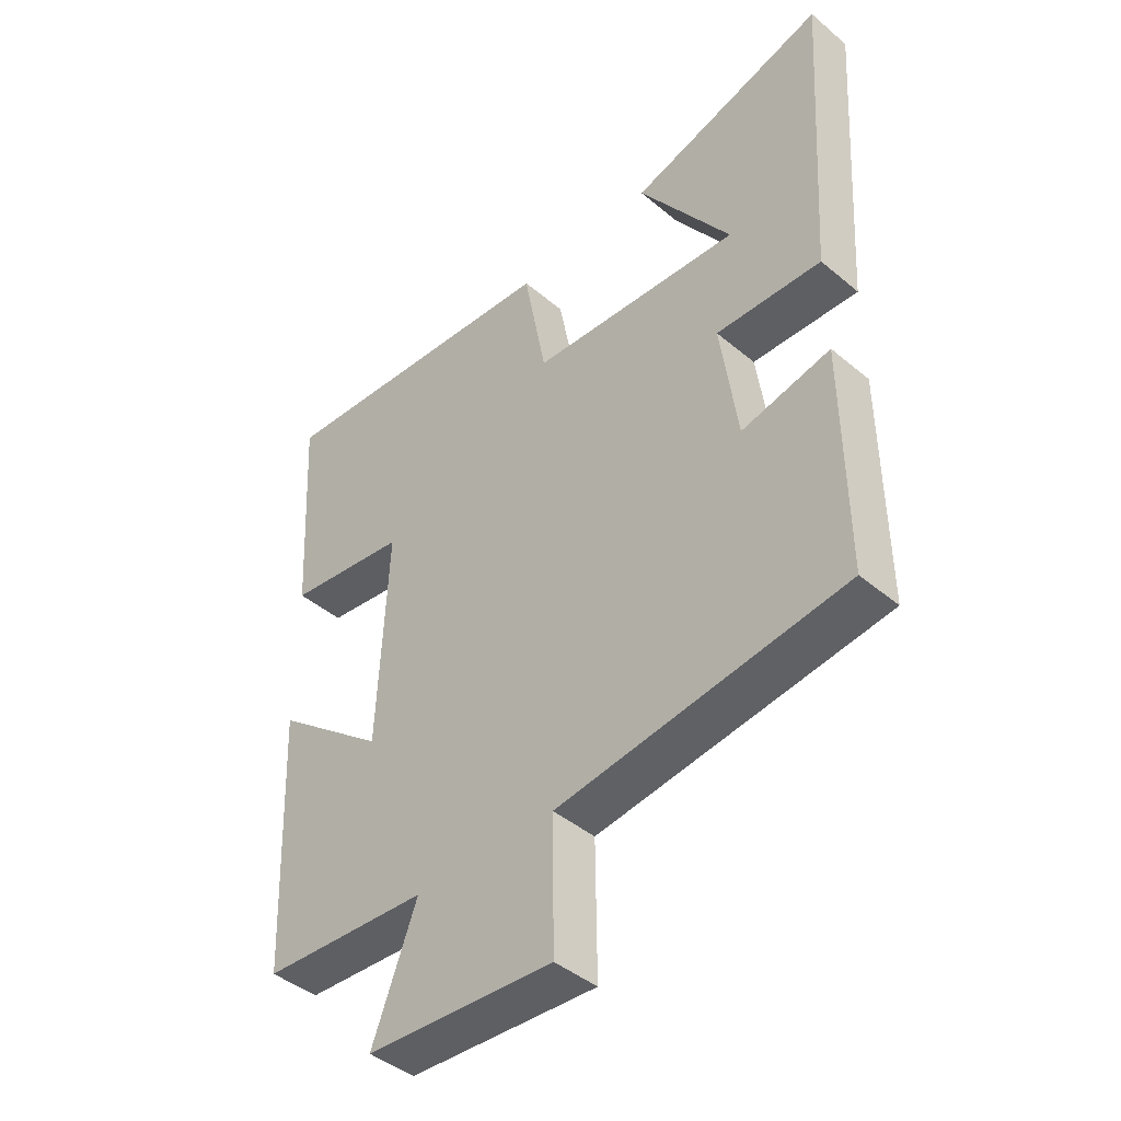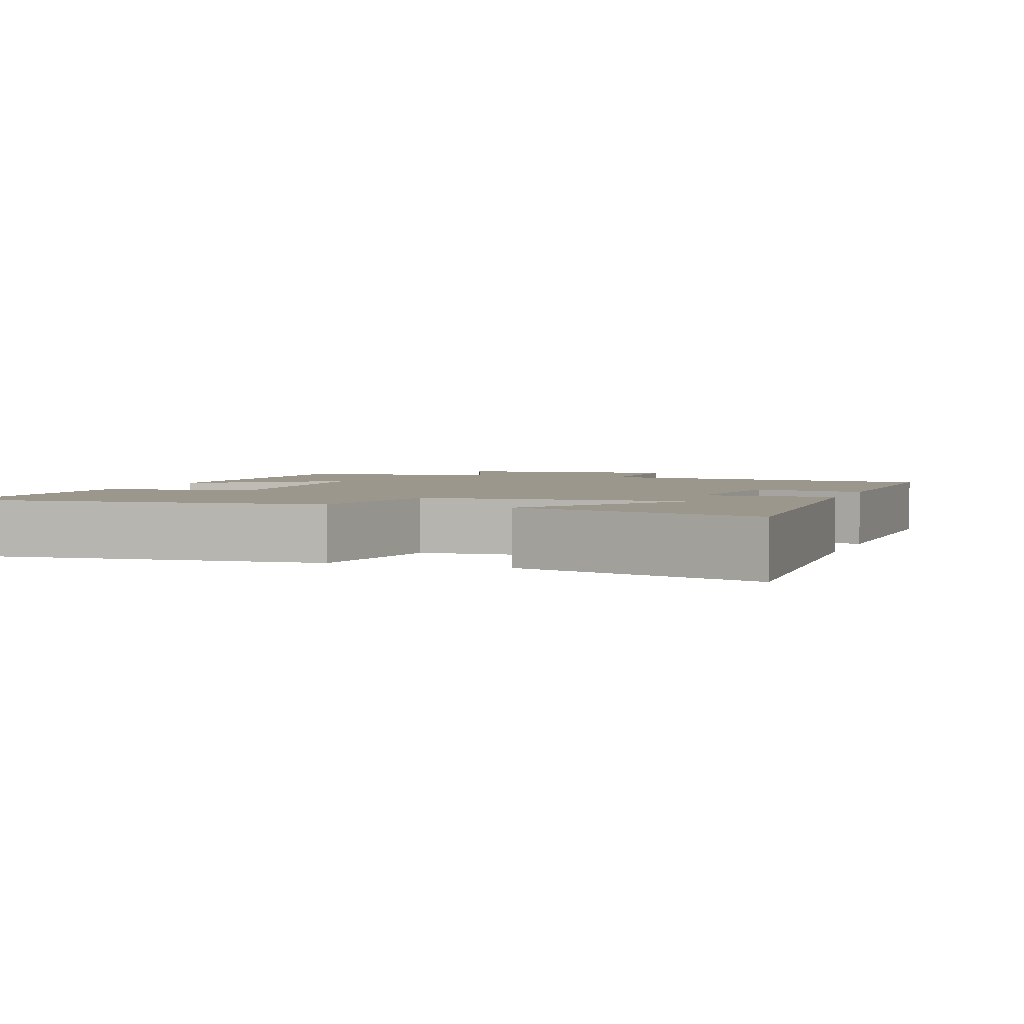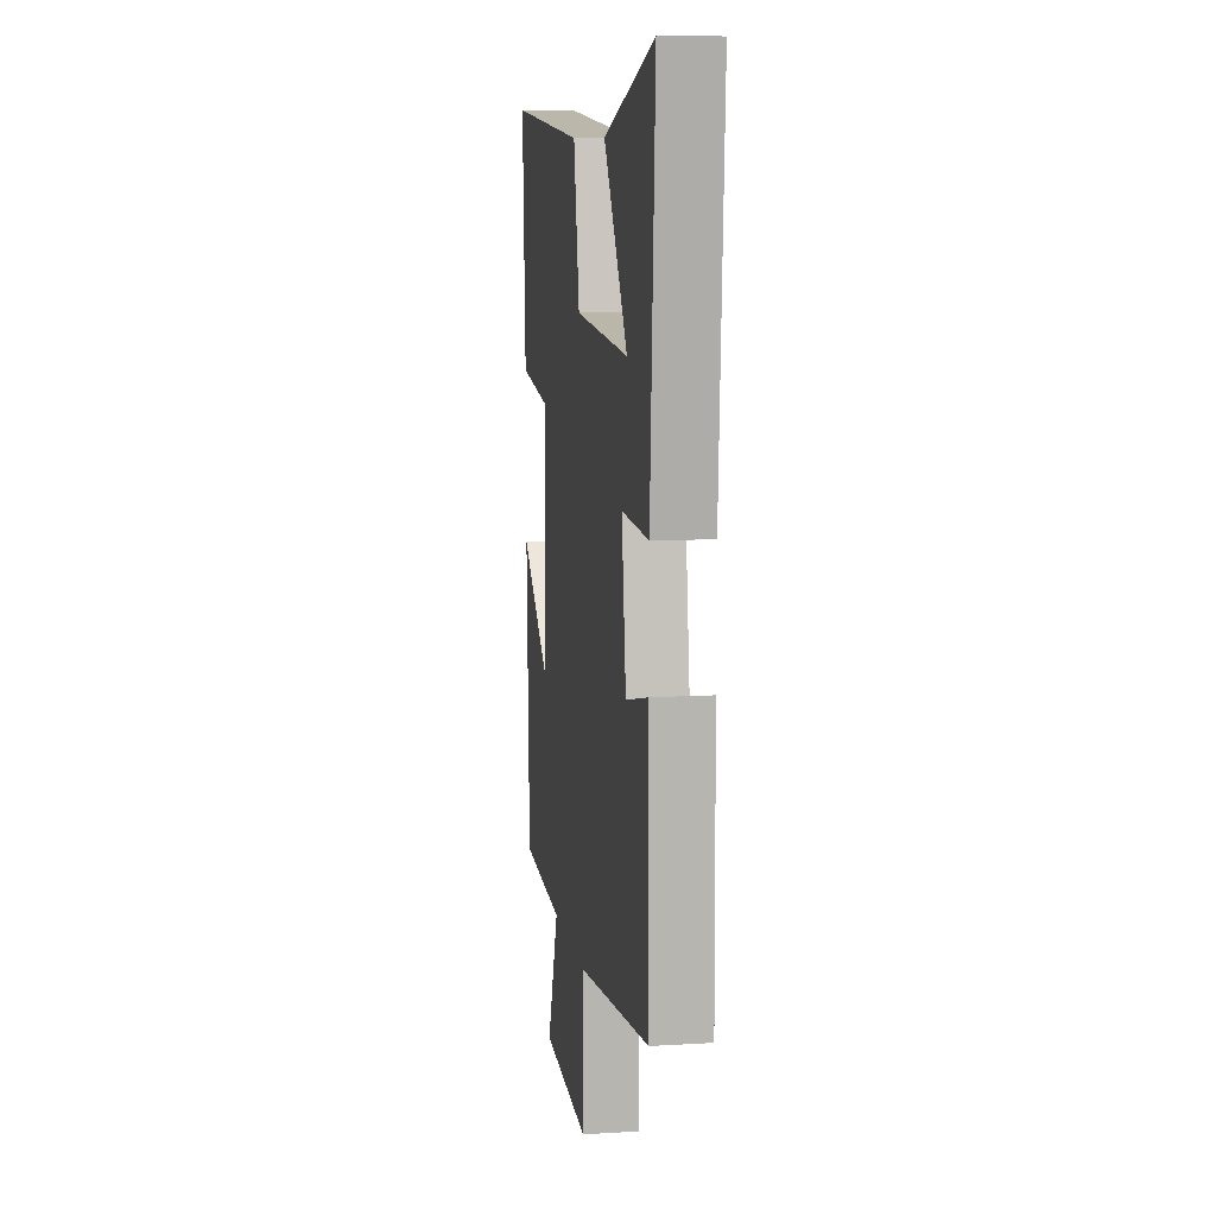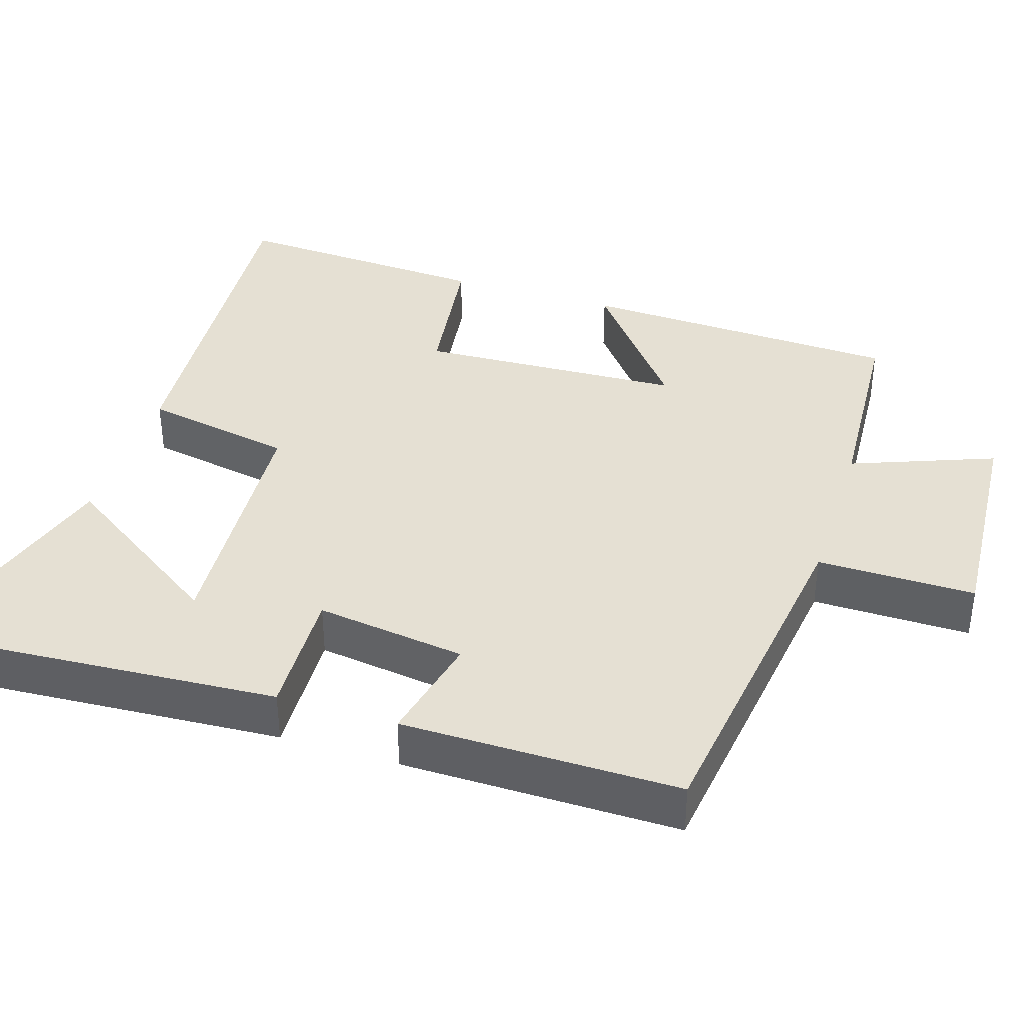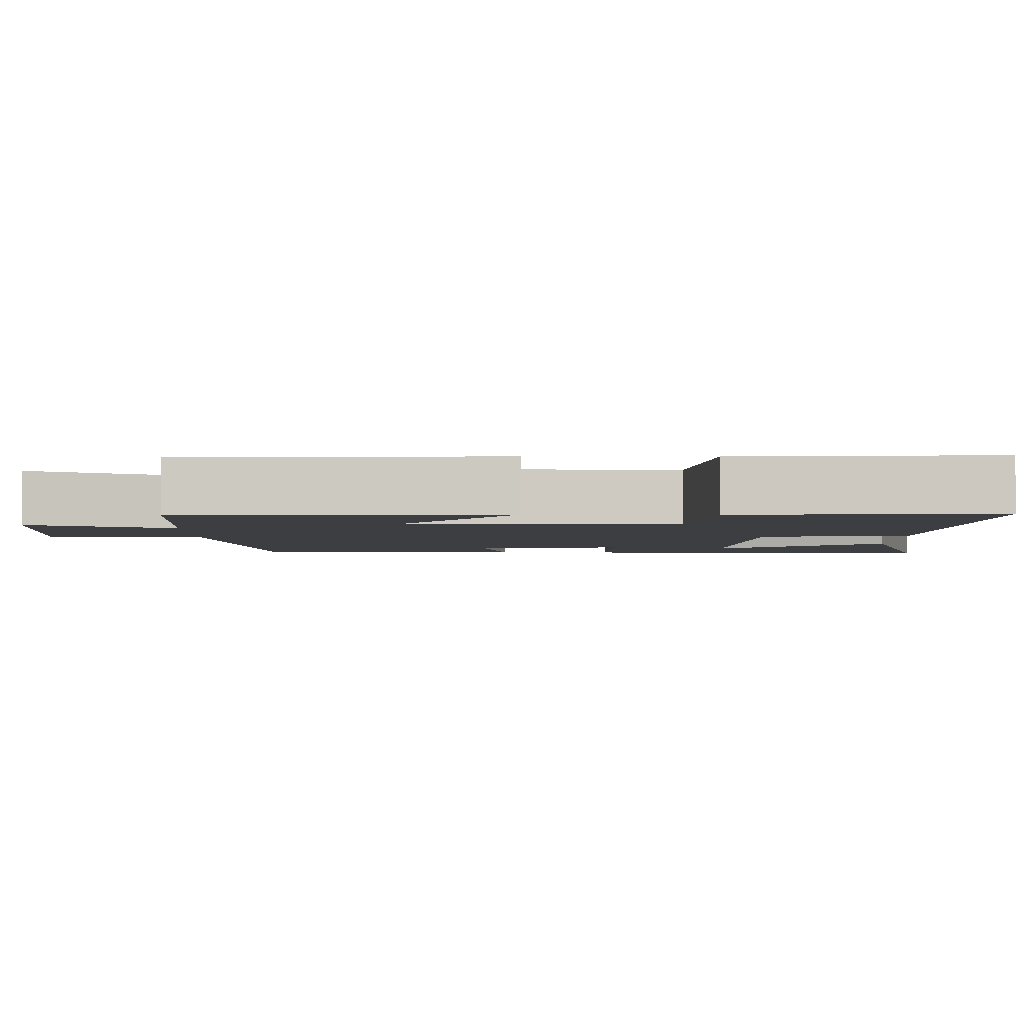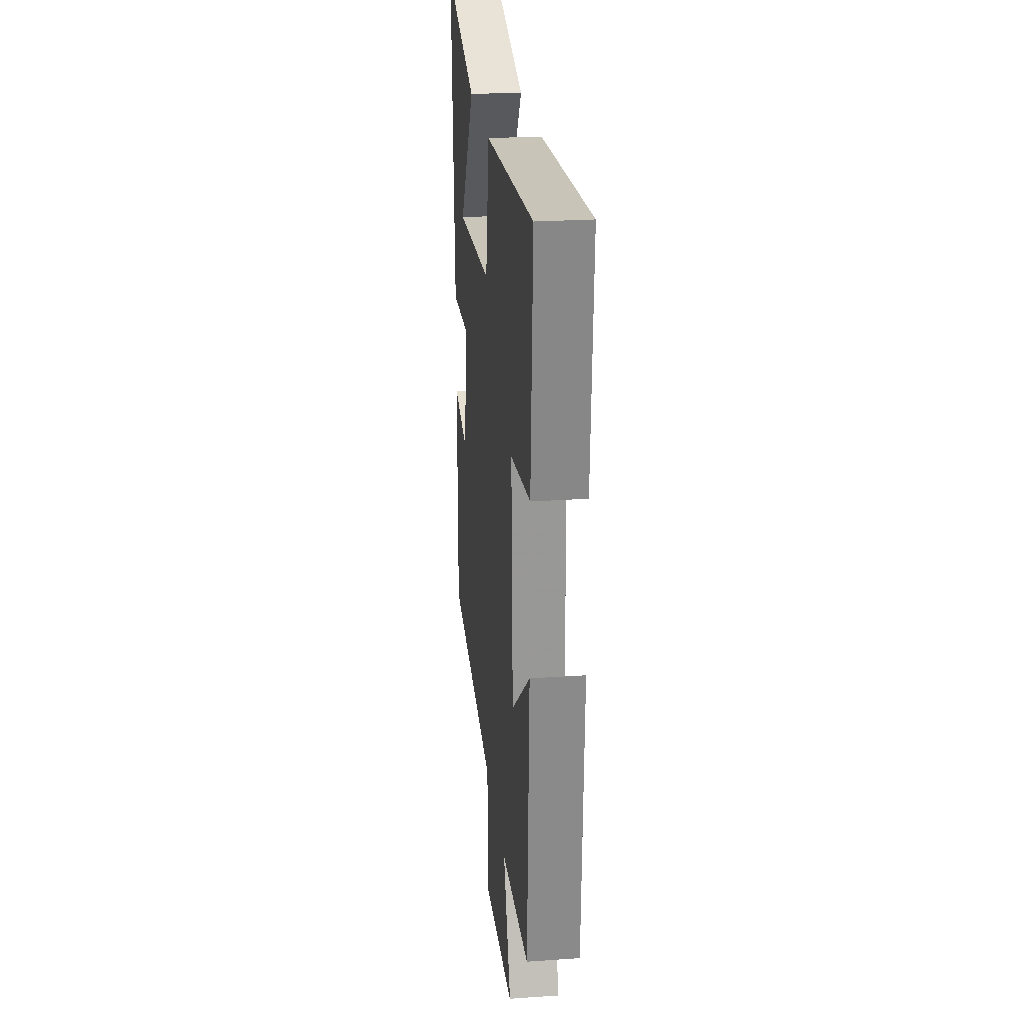
<metadata>
{"format":"obj","ext":"obj","renderer":"f3d","projection":"perspective","resolution":1024,"background":"white","views":[{"elev":-43.4,"azim":45.3,"up":"+Z"},{"elev":2.9,"azim":19.6,"up":"+Y"},{"elev":9.8,"azim":81.1,"up":"+Z"},{"elev":37.9,"azim":107.6,"up":"+Y"},{"elev":-3.6,"azim":-90.4,"up":"+Y"},{"elev":24.6,"azim":-96.4,"up":"+Z"}]}
</metadata>
<code>
v 0.531 0.07 0.597
v 0.5 0.07 0.097
v 0.325 0.07 0.104
v 0.353 0.07 -0.098
v 0.5 0.07 -0.065
v 0.503 0.07 -0.437
v 0.028 0.07 -0.5
v 0.03 0.07 -0.712
v -0.28 0.07 -0.692
v -0.206 0.07 -0.5
v -0.482 0.07 -0.483
v -0.5 0.07 -0.05
v -0.315 0.07 -0.196
v -0.299 0.07 0.16
v -0.5 0.07 0.188
v -0.52 0.07 0.538
v -0.03 0.07 0.5
v 0.008 0.07 0.297
v 0.358 0.07 0.273
v 0.204 0.07 0.5
v 0.531 0 0.597
v 0.5 0 0.097
v 0.325 0 0.104
v 0.353 0 -0.098
v 0.5 0 -0.065
v 0.503 0 -0.437
v 0.028 0 -0.5
v 0.03 0 -0.712
v -0.28 0 -0.692
v -0.206 0 -0.5
v -0.482 0 -0.483
v -0.5 0 -0.05
v -0.315 0 -0.196
v -0.299 0 0.16
v -0.5 0 0.188
v -0.52 0 0.538
v -0.03 0 0.5
v 0.008 0 0.297
v 0.358 0 0.273
v 0.204 0 0.5
f 19 20 1 2
f 18 19 2 3
f 16 17 18
f 15 16 18
f 14 15 18
f 18 3 4
f 14 18 4
f 13 14 4
f 10 11 12 13
f 10 13 4
f 7 8 9 10
f 6 7 10
f 5 6 10
f 4 5 10
f 22 21 40 39
f 23 22 39 38
f 38 37 36
f 38 36 35
f 38 35 34
f 24 23 38
f 24 38 34
f 24 34 33
f 33 32 31 30
f 24 33 30
f 30 29 28 27
f 30 27 26
f 30 26 25
f 30 25 24
f 1 21 22 2
f 2 22 23 3
f 3 23 24 4
f 4 24 25 5
f 5 25 26 6
f 6 26 27 7
f 7 27 28 8
f 8 28 29 9
f 9 29 30 10
f 10 30 31 11
f 11 31 32 12
f 12 32 33 13
f 13 33 34 14
f 14 34 35 15
f 15 35 36 16
f 16 36 37 17
f 17 37 38 18
f 18 38 39 19
f 19 39 40 20
f 20 40 21 1

</code>
